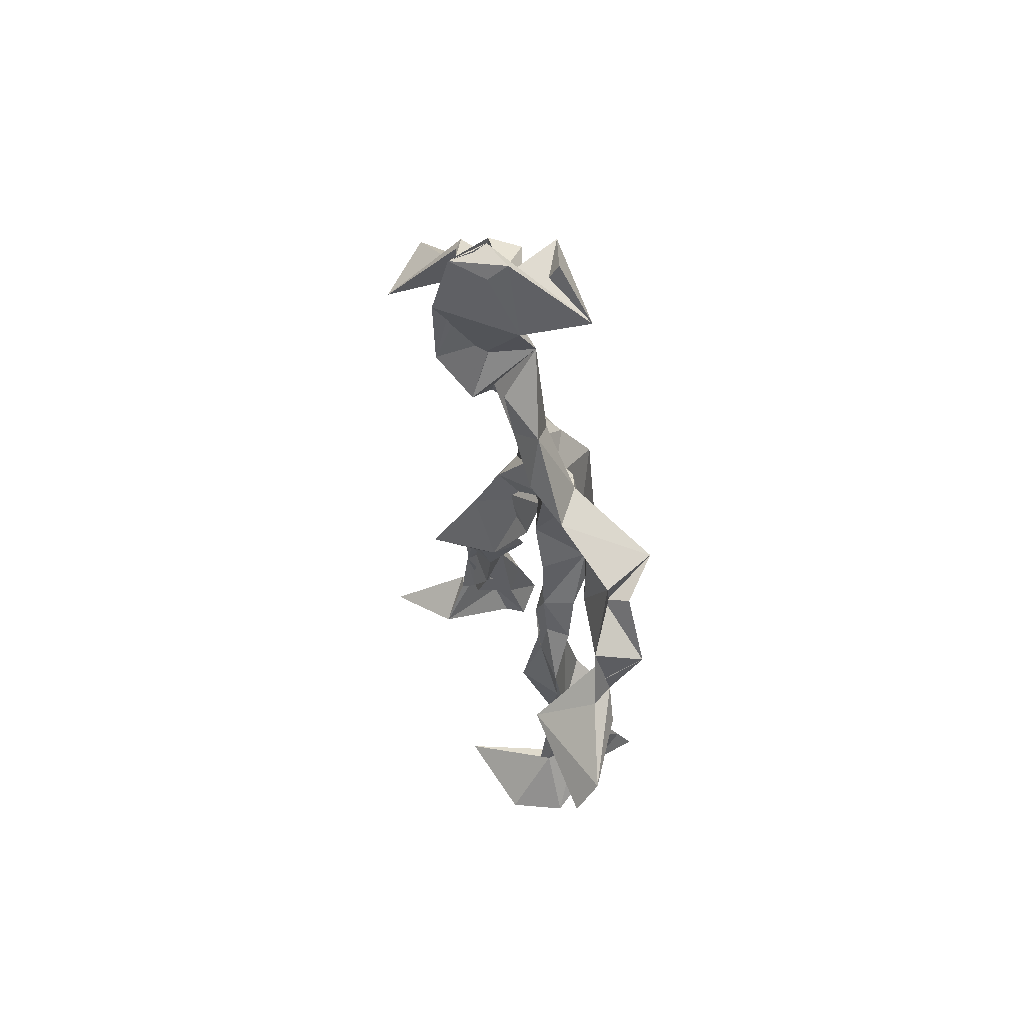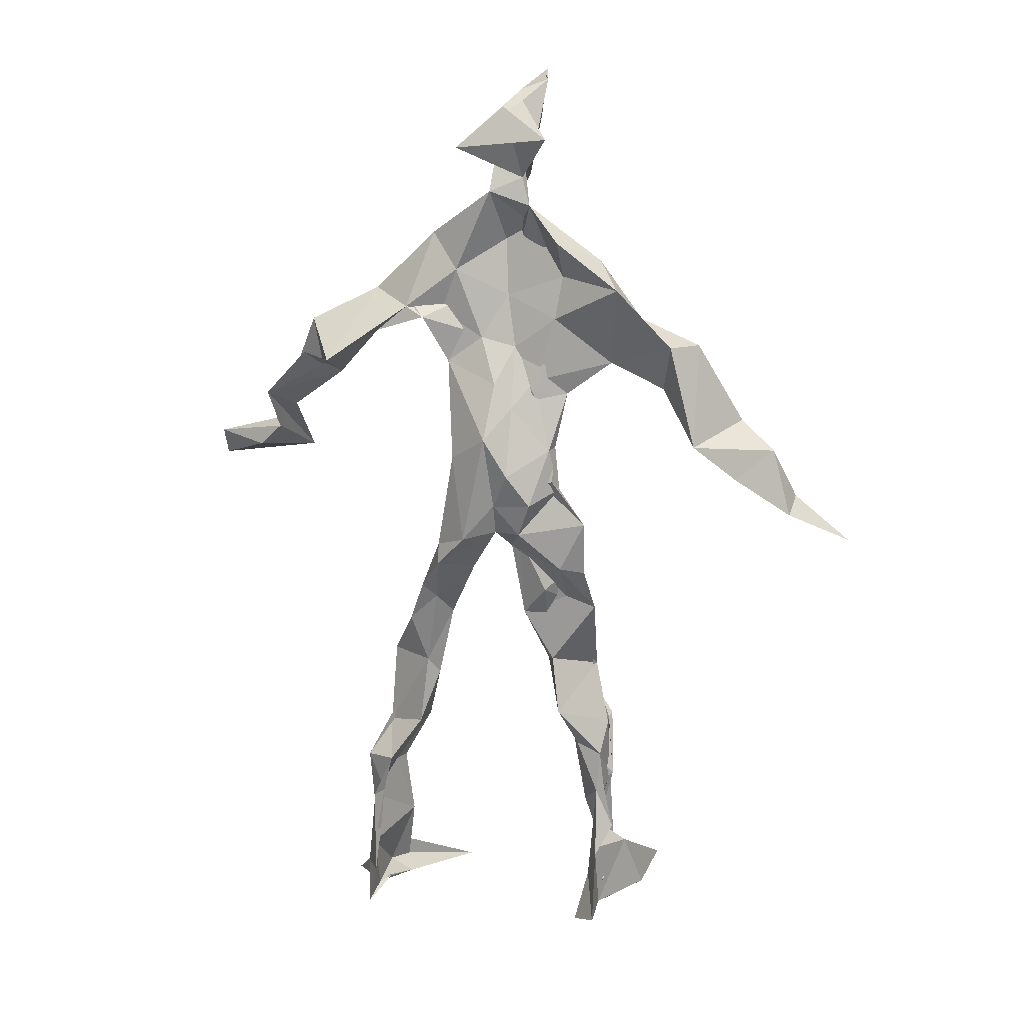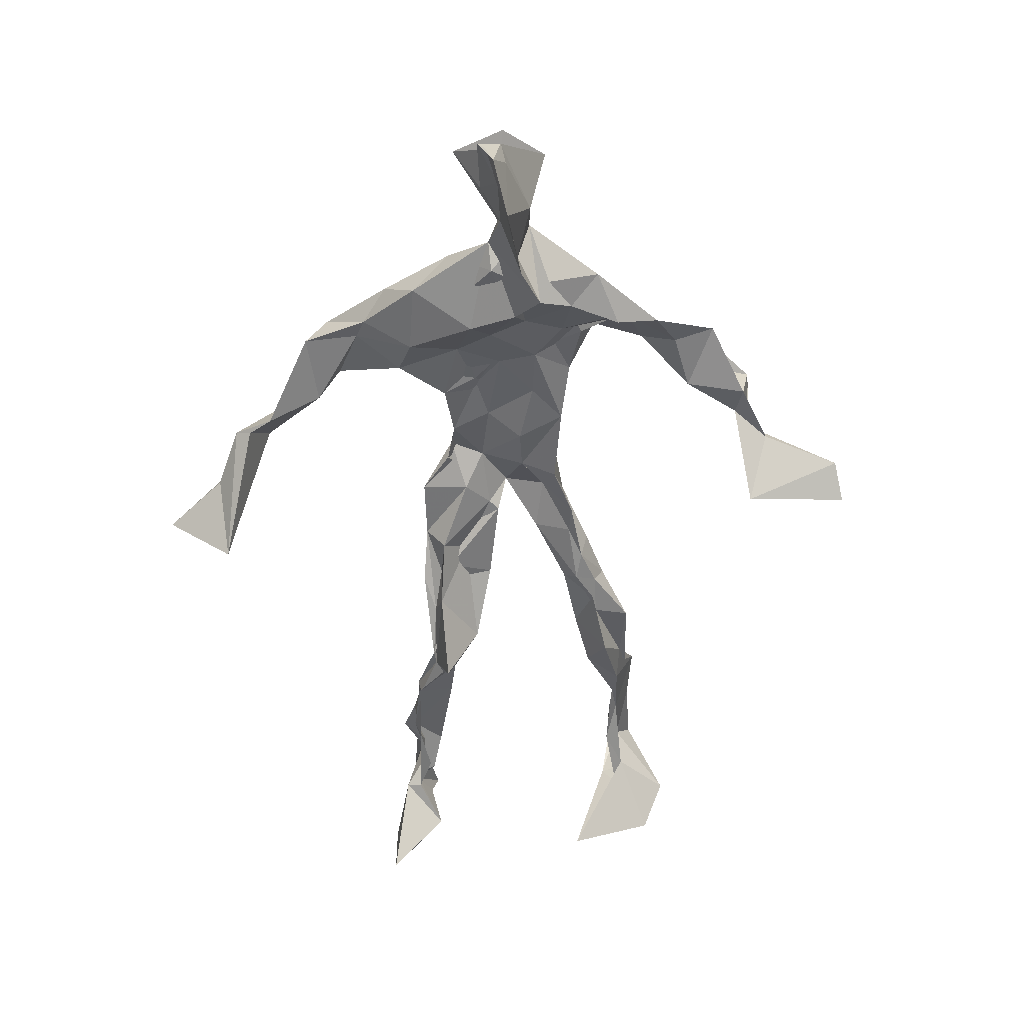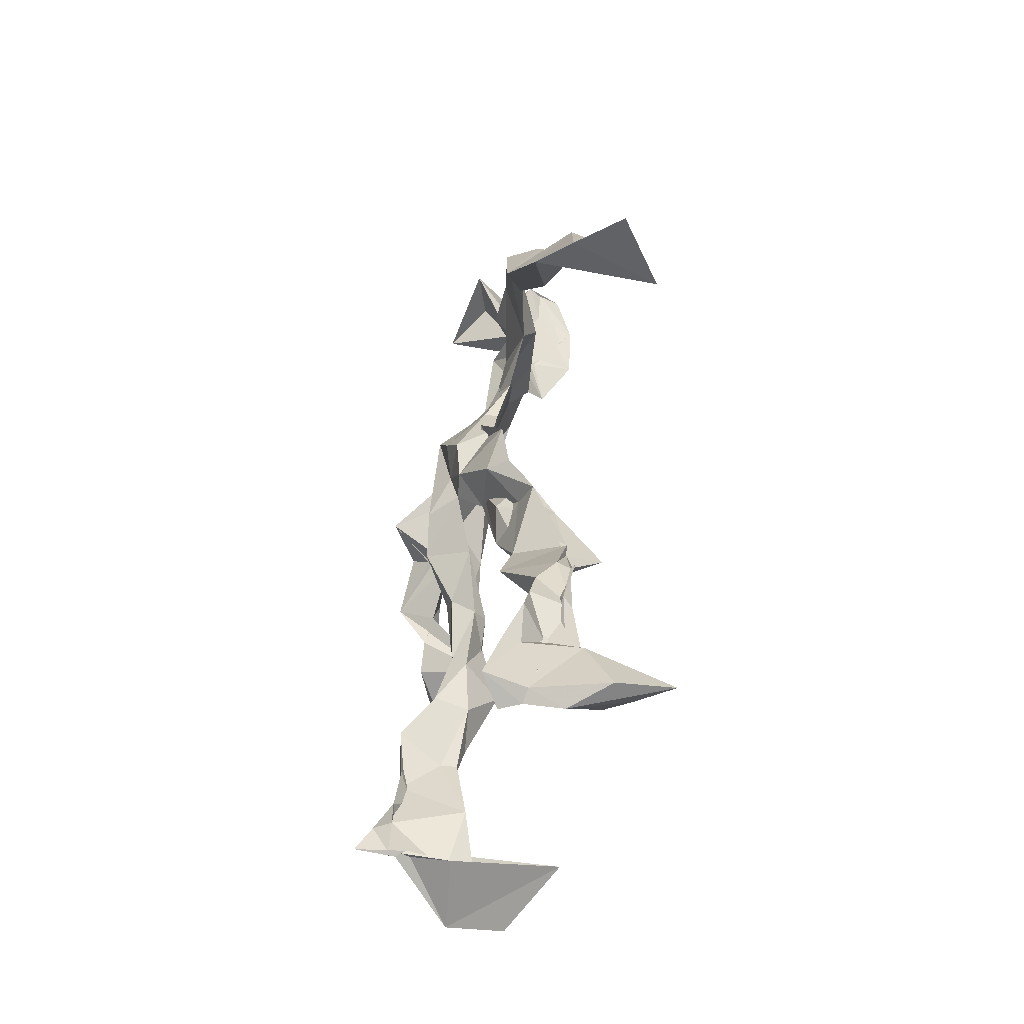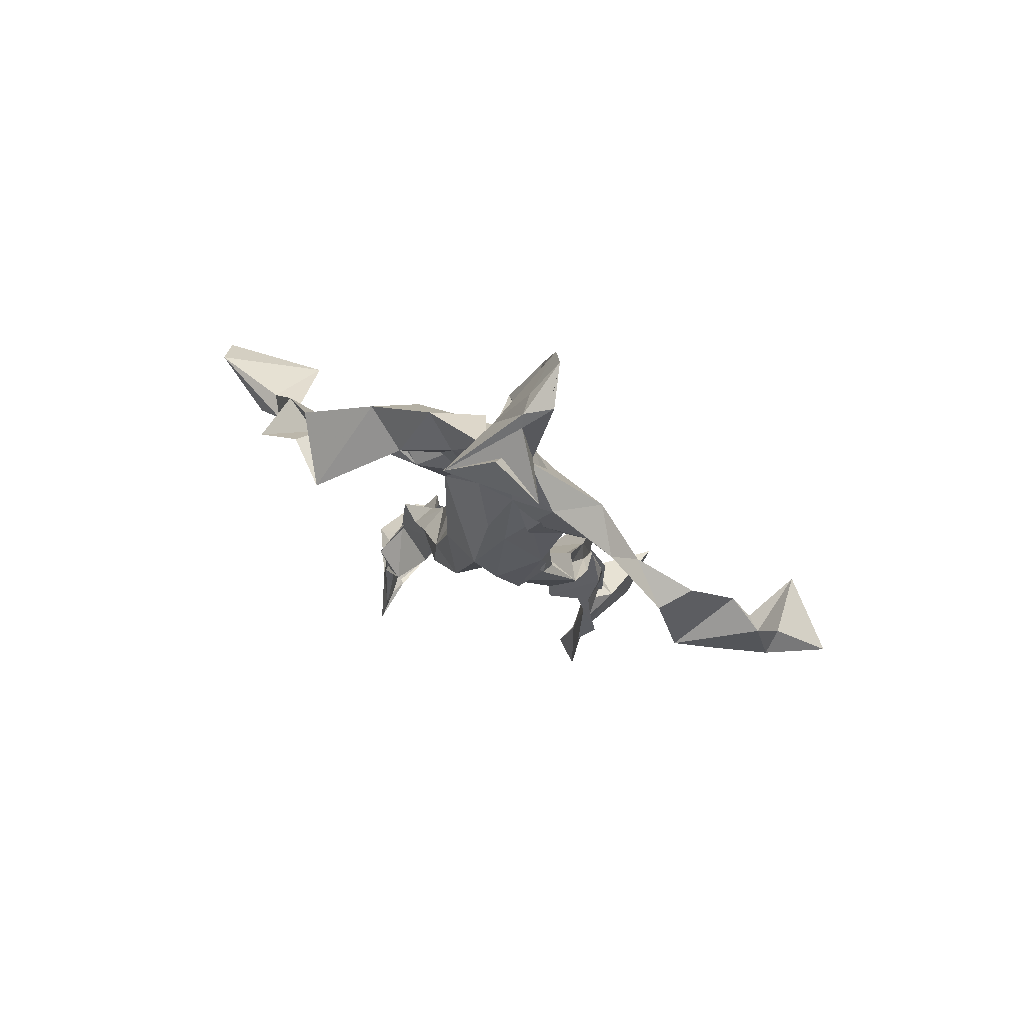
<metadata>
{"format":"obj","ext":"obj","renderer":"f3d","projection":"perspective","resolution":1024,"background":"white","views":[{"elev":62.2,"azim":91.5,"up":"+Y"},{"elev":18.8,"azim":-144.0,"up":"+Y"},{"elev":39.7,"azim":13.5,"up":"+Y"},{"elev":-56.4,"azim":-89.8,"up":"+Y"},{"elev":78.6,"azim":-137.3,"up":"+Y"}]}
</metadata>
<code>
v 0.1126 -0.5359 0.07164
v -0.108 -0.05423 0.01641
v -0.08675 -0.1481 0.06005
v 0.1065 -0.1316 -0.02861
v -0.1239 -0.4537 0.09674
v -0.3436 0.06571 0.1224
v 0.06114 0.317 -0.02074
v 0.1208 -0.501 -0.09706
v -0.07197 -0.4937 0.1166
v 0.1292 0.2984 -0.004124
v -0.02734 0.5466 0.04754
v 0.05123 -0.02229 -0.0743
v -0.0703 -0.2959 0.05234
v 0.1017 0.3572 -0.01193
v -0.1207 -0.4395 0.02994
v 0.08887 -0.08865 -0.0233
v -0.1152 -0.4456 0.08134
v -0.07603 0.3625 -0.00263
v 0.0247 0.1764 -0.00988
v -0.1084 -0.5371 0.07565
v -0.01533 0.3733 0.03421
v -0.0222 0.03708 -0.05845
v 0.03024 0.001122 -0.0494
v -0.08153 -0.2212 0.08315
v -0.1448 -0.5198 -0.01085
v -0.06423 0.2656 0.01193
v 0.1137 -0.4715 -0.136
v 0.02149 0.4954 0.1049
v -0.133 -0.4379 0.01252
v 0.3976 0.06997 -0.0898
v 0.1322 -0.3435 -0.06448
v -0.3126 0.01355 0.194
v 0.1245 -0.5063 -0.1099
v 0.05369 0.04954 -0.01074
v -0.05346 -0.195 0.1265
v -0.1838 0.2544 0.0345
v 0.06983 -0.1018 -0.05577
v 0.1371 -0.4581 -0.07564
v -0.07529 -0.1221 0.07173
v -0.05951 -0.08301 0.0008451
v -0.009978 0.1864 -0.03917
v -0.07017 -0.2297 0.09046
v 0.01061 0.5046 0.08133
v 0.2755 0.1658 -0.08272
v 0.0706 -0.0523 -0.02721
v 0.2728 0.1526 -0.1374
v -0.1311 0.2164 0.03584
v 0.1109 -0.1795 -0.02153
v 0.3078 0.1004 -0.08435
v -0.03121 0.1576 -0.03342
v 0.01095 0.05731 -0.0134
v 0.1297 -0.4274 -0.0335
v -0.07969 -0.305 0.04736
v -0.01695 0.5225 -0.02996
v 0.1196 -0.369 -0.1085
v -0.04386 0.05425 -0.02538
v -0.2794 0.1554 0.09847
v -0.2632 0.138 0.01383
v 0.1039 -0.3182 -0.1112
v -0.0579 0.01878 0.003903
v -0.08989 -0.04515 -0.01091
v -0.001131 0.5075 0.05922
v 0.01997 0.4154 -0.007065
v 0.2253 0.2083 -0.1195
v -0.06473 0.3157 0.02732
v 0.08108 -0.2153 -0.03565
v -0.1041 -0.2718 0.09243
v -0.3505 0.04908 0.09509
v 0.2139 0.1891 -0.09698
v -0.004748 0.4412 0.03269
v 0.05196 0.3641 0.02724
v -0.0516 0.002326 -0.04605
v -0.09579 -0.4234 0.07802
v -0.2269 0.1737 0.06224
v -0.0756 0.4881 -0.02702
v -0.3264 0.1261 0.09451
v -0.07768 -0.2469 0.005759
v -0.1081 0.338 0.04428
v -0.2279 0.2534 0.01407
v 0.3025 0.0509 -0.0177
v -0.08357 -0.0986 0.03888
v -0.01904 0.1249 -0.0745
v -0.1112 -0.2765 0.07123
v 0.1327 -0.3448 -0.04507
v 0.1513 -0.4764 -0.03721
v -0.08528 -0.3872 0.05881
v 0.02517 0.4497 0.01088
v 0.1376 -0.3842 -0.05397
v 0.4125 0.03174 -0.06692
v 0.02454 0.4753 -0.06713
v 0.2663 0.1289 -0.09057
v -0.02022 0.2723 0.01958
v -0.01312 0.5242 0.01459
v -0.03512 -0.1949 0.04518
v -0.1027 -0.2767 0.08635
v 0.1236 -0.5143 -0.04817
v -0.005905 0.5364 0.02403
v -0.01444 0.5504 0.06118
v -0.1052 -0.1094 0.04529
v -0.01521 0.2271 -0.002579
v -0.208 0.1969 0.03247
v -0.1126 0.01215 0.007856
v 0.01079 0.1079 -0.003048
v -0.08265 0.0695 -0.01908
v -0.02101 -0.02594 -0.0168
v -0.1141 -0.4752 0.02437
v 0.17 0.284 -0.04017
v -0.1007 -0.4131 0.05566
v -0.03216 -0.01468 -0.01556
v -0.1735 0.2773 0.03581
v 0.1478 0.2377 -0.06931
v -0.07981 0.1738 0.01722
v 0.03292 0.09246 -0.06824
v 0.1292 -0.2236 0.001239
v -0.3067 0.1328 0.09983
v -0.1275 -0.3556 0.03948
v 0.3148 0.07009 -0.107
v 0.1209 -0.4229 -0.1154
v -0.03224 0.1301 -0.0127
v -0.1155 -0.3119 0.04669
v -0.08319 0.05673 -0.003725
v 0.02581 0.2359 -0.01611
v 0.08051 0.2632 -0.02535
v 0.1103 -0.5094 -0.1545
v -0.1064 -0.3577 0.08664
v -0.06356 0.2412 0.01531
v -0.1166 -0.5133 0.1924
v 0.09987 -0.2802 -0.03267
v 0.122 -0.5006 -0.118
v 0.07638 0.3266 0.01613
v -0.09231 -0.4331 0.07243
v 0.06573 0.2032 -0.0319
v -0.1168 -0.3606 0.03744
v 0.005199 0.5261 0.04592
v -0.1228 -0.5199 0.03709
v 0.08594 -0.2738 -0.0713
v -0.1115 0.2617 0.05217
v -0.4007 0.01137 0.1541
v -0.1234 -0.4903 0.04776
v 0.2077 -0.5314 -0.05538
v -0.1089 -0.5294 0.03096
v -0.1162 -0.3499 0.07695
v 0.1521 -0.5017 -0.0559
v -0.04552 0.08039 -0.06405
v 0.1067 -0.1536 -0.01755
v 0.02076 0.296 0.01472
v 0.1483 -0.1956 -0.04165
v 0.01618 0.3535 0.02269
v 0.06576 -0.1301 -0.02652
v 0.05947 0.1363 -0.01855
v -0.07896 -0.05419 0.03958
v 0.06168 0.2781 -0.005494
v 0.03661 0.4204 0.1022
v -0.07386 -0.09597 0.02772
v 0.2307 0.246 -0.09343
v -0.07525 0.1073 -0.01523
v -0.02809 -0.1191 0.000731
v 0.1305 -0.444 -0.1166
v -0.05811 -0.1827 0.02065
v -0.2417 0.251 0.05541
v 0.07491 -0.01378 -0.02078
v -0.301 0.096 0.04906
v 0.0875 -0.1943 -0.05291
v 0.1487 -0.4816 -0.1069
v 0.1347 -0.3795 -0.1101
v 0.02874 0.2348 -0.00443
v 0.1136 0.2697 -0.05433
v -0.07318 0.1083 0.001322
v -0.1059 -0.45 0.09605
v -0.0608 -0.2395 0.06442
v -0.08431 -0.2039 0.08403
v 0.2079 0.1759 -0.06889
v -0.1448 -0.4005 0.03312
v 0.1473 -0.2935 -0.05544
v 0.01848 0.4025 0.05098
v 0.1891 0.2382 -0.06965
v 0.1111 -0.1406 -0.05695
v 0.1403 -0.3105 -0.03664
v 0.1476 -0.506 -0.02375
v 0.1323 0.2879 -0.03959
v -0.1529 0.3123 0.01177
v 0.004781 0.2868 0.01101
v 0.0009227 0.553 0.08693
v 0.0899 0.259 -0.05239
v 0.004963 -0.004314 -0.08549
v 0.04246 -0.04319 -0.08761
v 0.01505 0.3187 0.04244
v -0.01865 0.0004913 -0.04869
v -0.02371 0.3992 0.01469
v 0.141 -0.266 -0.04471
v -0.01524 0.2184 -0.003687
v 0.2852 0.09812 -0.1023
v 0.1454 -0.3937 -0.09736
v -0.09297 -0.5058 0.1493
v -0.1332 -0.525 0.1262
v -0.04678 0.1764 -0.01022
v 0.08757 -0.0891 -0.06222
v 0.04951 0.3577 0.06265
v -0.01183 0.432 0.0168
v 0.08496 -0.1196 -0.01352
v 0.1678 0.2115 -0.1434
v -0.03831 0.2956 0.04605
v 0.1498 -0.3281 -0.1
v 0.02088 0.3405 0.03962
v -0.03432 0.467 0.008535
v -0.04549 0.1887 -0.002943
v 0.198 -0.5475 0.0101
v -0.1071 -0.5357 0.004876
v 0.02537 -0.05727 -0.03388
v -0.06974 0.04362 -0.0497
f 67 142 13
f 184 167 111
f 120 53 133
f 10 130 180
f 59 165 31
f 64 69 46
f 122 41 100
f 144 82 22
f 149 163 66
f 51 150 103
f 11 183 97
f 128 114 66
f 6 32 76
f 45 200 16
f 51 161 34
f 179 96 1
f 134 97 183
f 152 146 166
f 189 78 202
f 92 187 202
f 34 113 150
f 91 49 44
f 151 109 60
f 139 106 131
f 102 61 2
f 44 172 91
f 141 9 20
f 81 39 151
f 91 172 46
f 135 25 141
f 210 144 22
f 196 126 112
f 65 21 182
f 30 49 80
f 161 45 16
f 12 113 34
f 202 187 189
f 116 108 125
f 18 181 78
f 180 111 176
f 101 36 74
f 20 194 127
f 89 30 80
f 64 201 69
f 13 142 86
f 119 19 191
f 112 156 168
f 182 122 100
f 41 132 82
f 198 63 175
f 197 177 37
f 2 61 99
f 131 17 139
f 46 69 44
f 206 26 100
f 79 58 160
f 96 8 140
f 73 125 169
f 24 83 95
f 124 129 27
f 88 38 193
f 7 63 14
f 84 178 128
f 208 139 141
f 177 147 163
f 72 105 61
f 163 37 177
f 182 7 122
f 186 12 197
f 59 203 55
f 164 140 33
f 94 40 39
f 48 145 114
f 92 126 191
f 17 169 9
f 11 62 98
f 9 5 127
f 96 140 1
f 65 26 181
f 36 137 110
f 15 108 173
f 101 47 36
f 93 90 75
f 33 8 124
f 199 70 205
f 198 70 189
f 5 15 135
f 172 44 155
f 153 62 70
f 39 24 35
f 165 55 158
f 13 170 67
f 157 40 94
f 151 39 40
f 191 166 92
f 158 143 52
f 171 83 24
f 144 50 82
f 208 141 25
f 119 103 19
f 167 14 107
f 123 122 7
f 58 101 74
f 38 140 164
f 110 78 181
f 147 48 190
f 155 44 69
f 34 150 51
f 97 90 93
f 173 116 133
f 46 172 64
f 5 9 169
f 40 109 151
f 17 9 139
f 53 77 13
f 31 84 128
f 27 193 164
f 194 9 127
f 121 72 102
f 171 99 159
f 148 182 21
f 137 78 110
f 135 15 25
f 210 156 144
f 3 24 39
f 152 166 184
f 56 104 60
f 84 31 52
f 132 113 82
f 207 1 140
f 23 188 209
f 171 3 99
f 87 63 199
f 56 103 119
f 125 120 116
f 32 115 76
f 4 16 200
f 99 61 154
f 6 76 68
f 60 2 151
f 160 36 110
f 66 114 145
f 187 198 189
f 192 46 44
f 129 143 158
f 112 126 47
f 148 7 182
f 169 125 108
f 53 13 133
f 117 89 80
f 86 17 131
f 159 77 171
f 129 96 143
f 191 196 119
f 53 120 77
f 137 47 126
f 10 180 107
f 93 205 11
f 22 82 185
f 196 191 126
f 2 99 3
f 149 209 37
f 170 42 67
f 210 72 121
f 11 97 93
f 197 12 16
f 145 48 200
f 143 96 179
f 69 201 155
f 204 130 63
f 118 193 27
f 49 91 80
f 147 174 163
f 158 52 165
f 184 166 132
f 189 70 199
f 55 118 158
f 32 162 115
f 167 123 7
f 13 86 133
f 62 205 70
f 118 55 193
f 189 63 21
f 136 163 174
f 135 20 195
f 50 100 41
f 181 26 47
f 192 80 46
f 33 124 164
f 4 200 48
f 206 50 156
f 29 106 25
f 65 181 18
f 60 109 56
f 18 21 65
f 45 23 209
f 3 39 81
f 22 185 188
f 207 85 1
f 128 178 114
f 176 172 155
f 195 5 135
f 195 127 5
f 198 187 204
f 88 203 178
f 134 87 97
f 111 167 201
f 12 161 16
f 74 36 160
f 197 37 186
f 192 49 30
f 87 199 90
f 209 200 45
f 94 35 170
f 106 139 208
f 105 109 157
f 122 123 132
f 179 1 85
f 107 176 155
f 140 8 33
f 133 116 120
f 19 150 166
f 87 90 97
f 203 59 174
f 125 73 142
f 34 161 12
f 109 105 188
f 134 28 87
f 46 80 91
f 108 15 5
f 99 154 159
f 43 153 28
f 76 58 162
f 71 63 130
f 81 151 2
f 16 177 197
f 104 56 168
f 21 18 189
f 121 168 156
f 104 102 60
f 115 74 57
f 168 121 104
f 23 161 51
f 188 23 51
f 47 79 181
f 10 107 14
f 113 185 82
f 107 201 167
f 186 185 12
f 169 108 5
f 203 193 55
f 124 8 129
f 114 178 190
f 143 179 52
f 98 183 11
f 141 20 135
f 63 189 199
f 67 42 95
f 102 104 121
f 150 113 132
f 183 28 134
f 77 83 171
f 131 106 133
f 184 123 167
f 42 24 95
f 64 172 201
f 15 173 29
f 66 136 128
f 79 101 58
f 45 161 23
f 188 56 109
f 174 147 190
f 86 73 17
f 192 30 117
f 6 138 32
f 129 158 27
f 173 133 29
f 146 92 166
f 202 137 126
f 54 75 90
f 170 77 94
f 163 136 66
f 149 66 145
f 204 63 198
f 28 98 43
f 26 206 47
f 204 146 130
f 159 94 77
f 169 17 73
f 205 93 75
f 142 73 86
f 160 110 79
f 177 4 147
f 186 209 188
f 100 26 182
f 55 165 59
f 61 105 154
f 42 170 35
f 25 106 208
f 152 130 146
f 203 88 193
f 195 20 127
f 29 133 106
f 206 100 50
f 163 149 37
f 140 38 85
f 136 174 59
f 48 147 4
f 157 94 159
f 50 41 82
f 176 107 180
f 83 77 120
f 81 2 3
f 27 164 124
f 183 98 28
f 61 102 72
f 132 41 122
f 38 164 193
f 67 95 142
f 80 192 117
f 178 84 88
f 13 77 170
f 199 54 90
f 198 153 70
f 123 184 132
f 188 72 22
f 115 57 76
f 19 103 150
f 74 162 58
f 71 14 63
f 52 85 88
f 62 11 205
f 153 175 28
f 196 168 119
f 89 117 30
f 174 190 203
f 114 190 48
f 198 175 153
f 103 56 51
f 57 58 76
f 119 168 56
f 56 188 51
f 148 63 7
f 31 165 52
f 157 109 40
f 152 180 130
f 68 138 6
f 207 140 85
f 36 47 137
f 132 166 150
f 176 111 172
f 75 54 199
f 42 35 24
f 85 52 179
f 159 154 157
f 68 162 32
f 14 167 7
f 142 95 125
f 32 138 68
f 172 111 201
f 15 29 25
f 141 139 9
f 188 105 72
f 178 203 190
f 155 201 107
f 156 50 144
f 210 22 72
f 110 181 79
f 160 57 74
f 182 26 65
f 10 14 130
f 128 136 59
f 121 156 210
f 184 180 152
f 76 162 68
f 71 130 14
f 62 43 98
f 157 154 105
f 206 156 112
f 194 20 9
f 202 126 92
f 37 209 186
f 8 96 129
f 87 28 175
f 192 44 49
f 112 47 206
f 145 200 149
f 125 83 120
f 87 175 63
f 149 200 209
f 43 62 153
f 204 187 146
f 95 83 125
f 115 162 74
f 88 84 52
f 4 177 16
f 185 113 12
f 186 188 185
f 2 60 102
f 57 160 58
f 148 21 63
f 38 88 85
f 86 131 133
f 137 202 78
f 75 199 205
f 101 79 47
f 92 146 187
f 59 31 128
f 184 111 180
f 108 116 173
f 24 3 171
f 112 168 196
f 191 19 166
f 35 94 39
f 158 118 27
f 189 18 78

</code>
